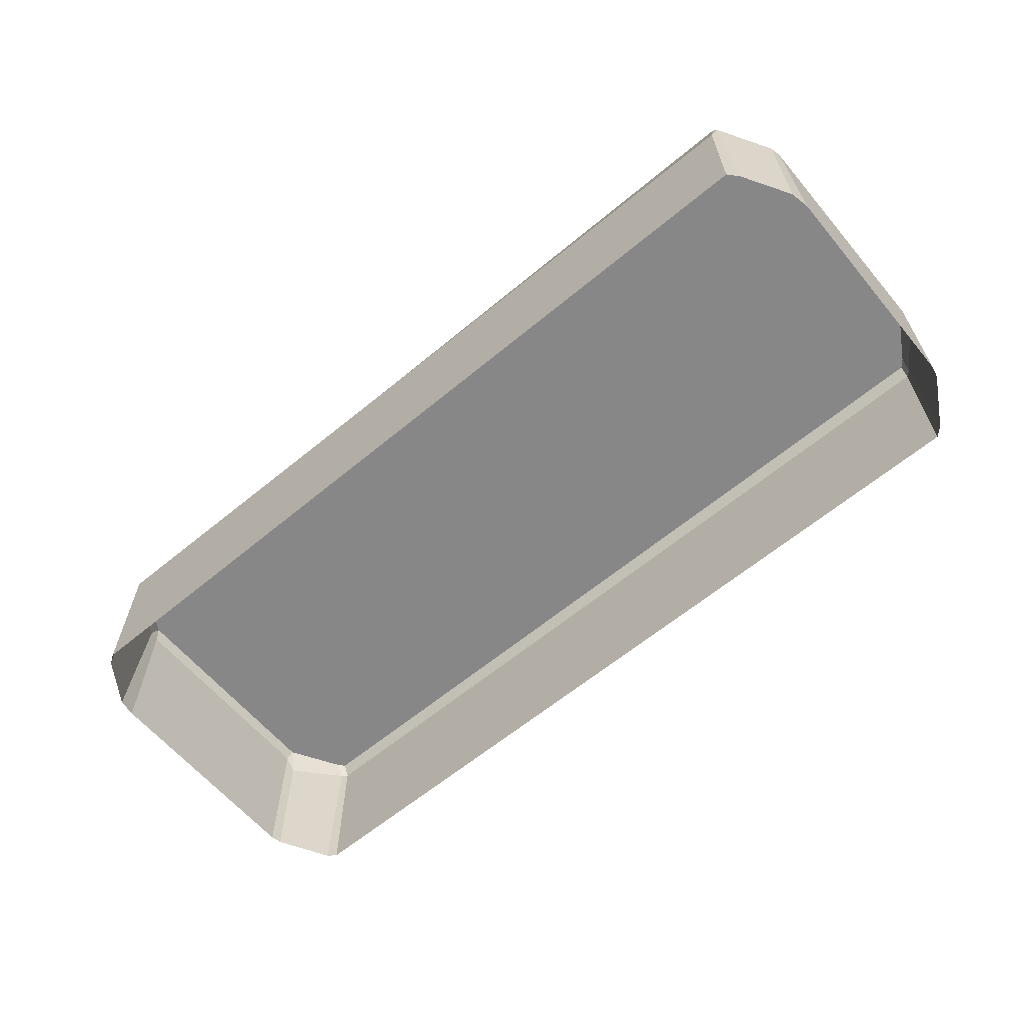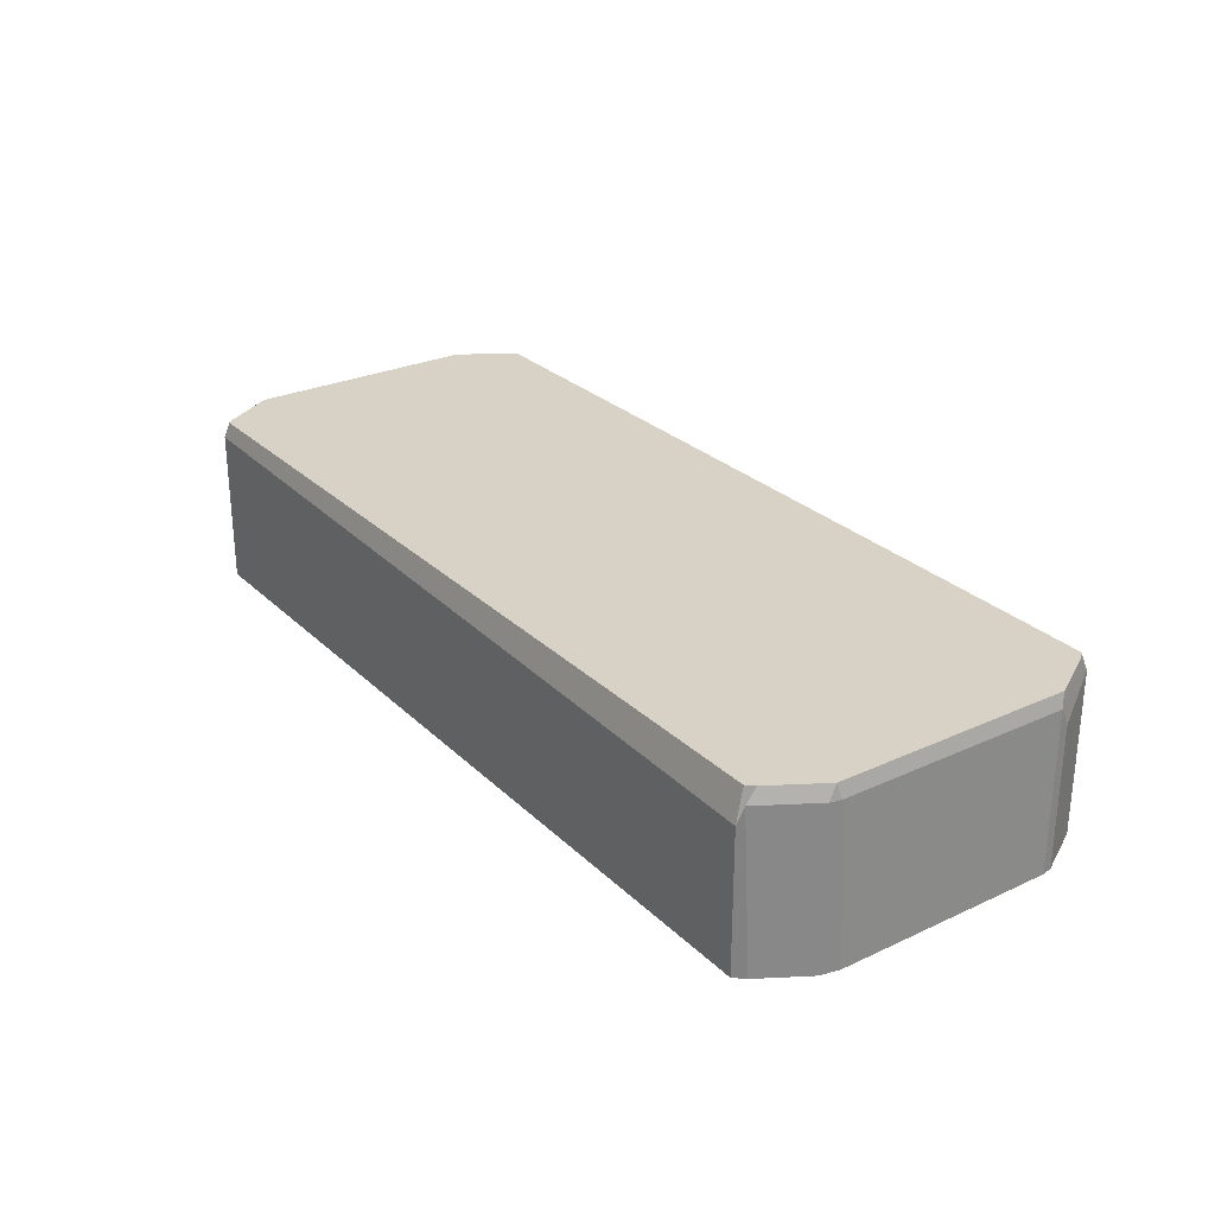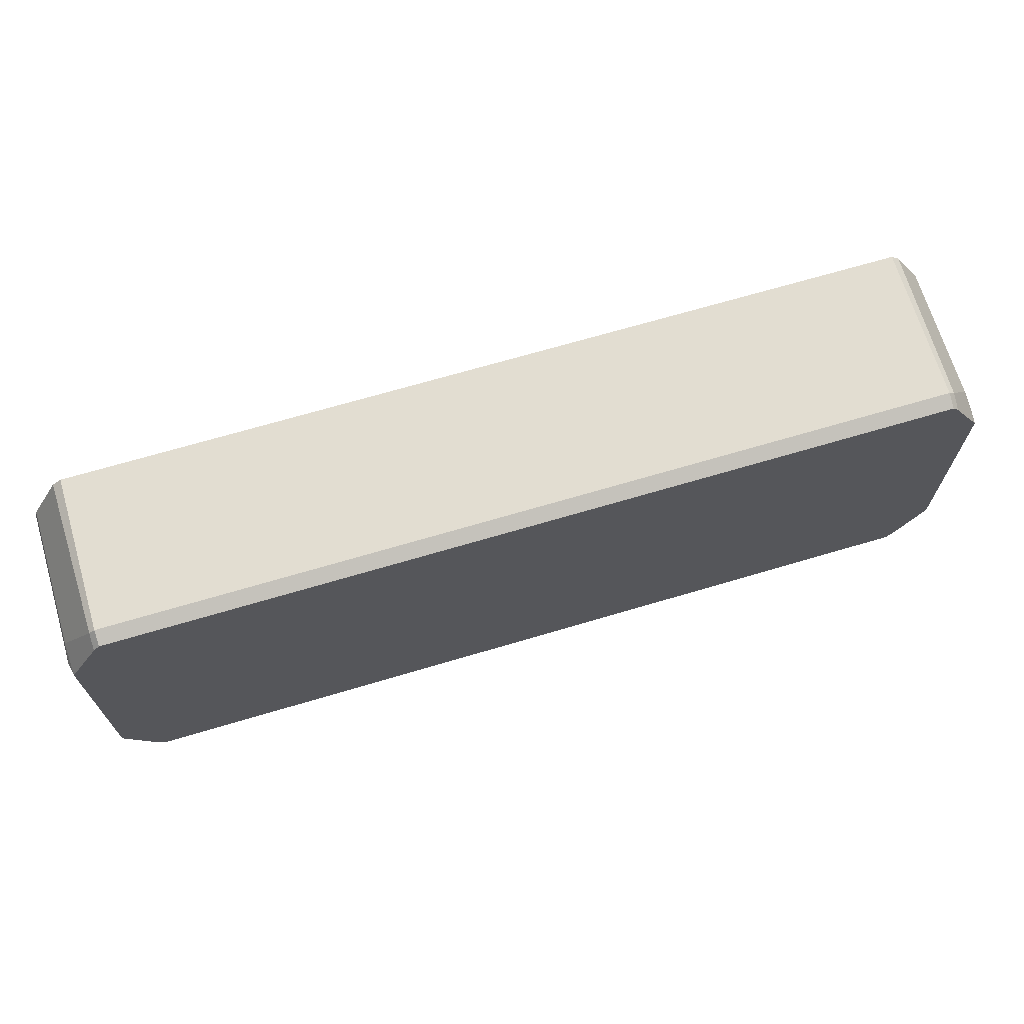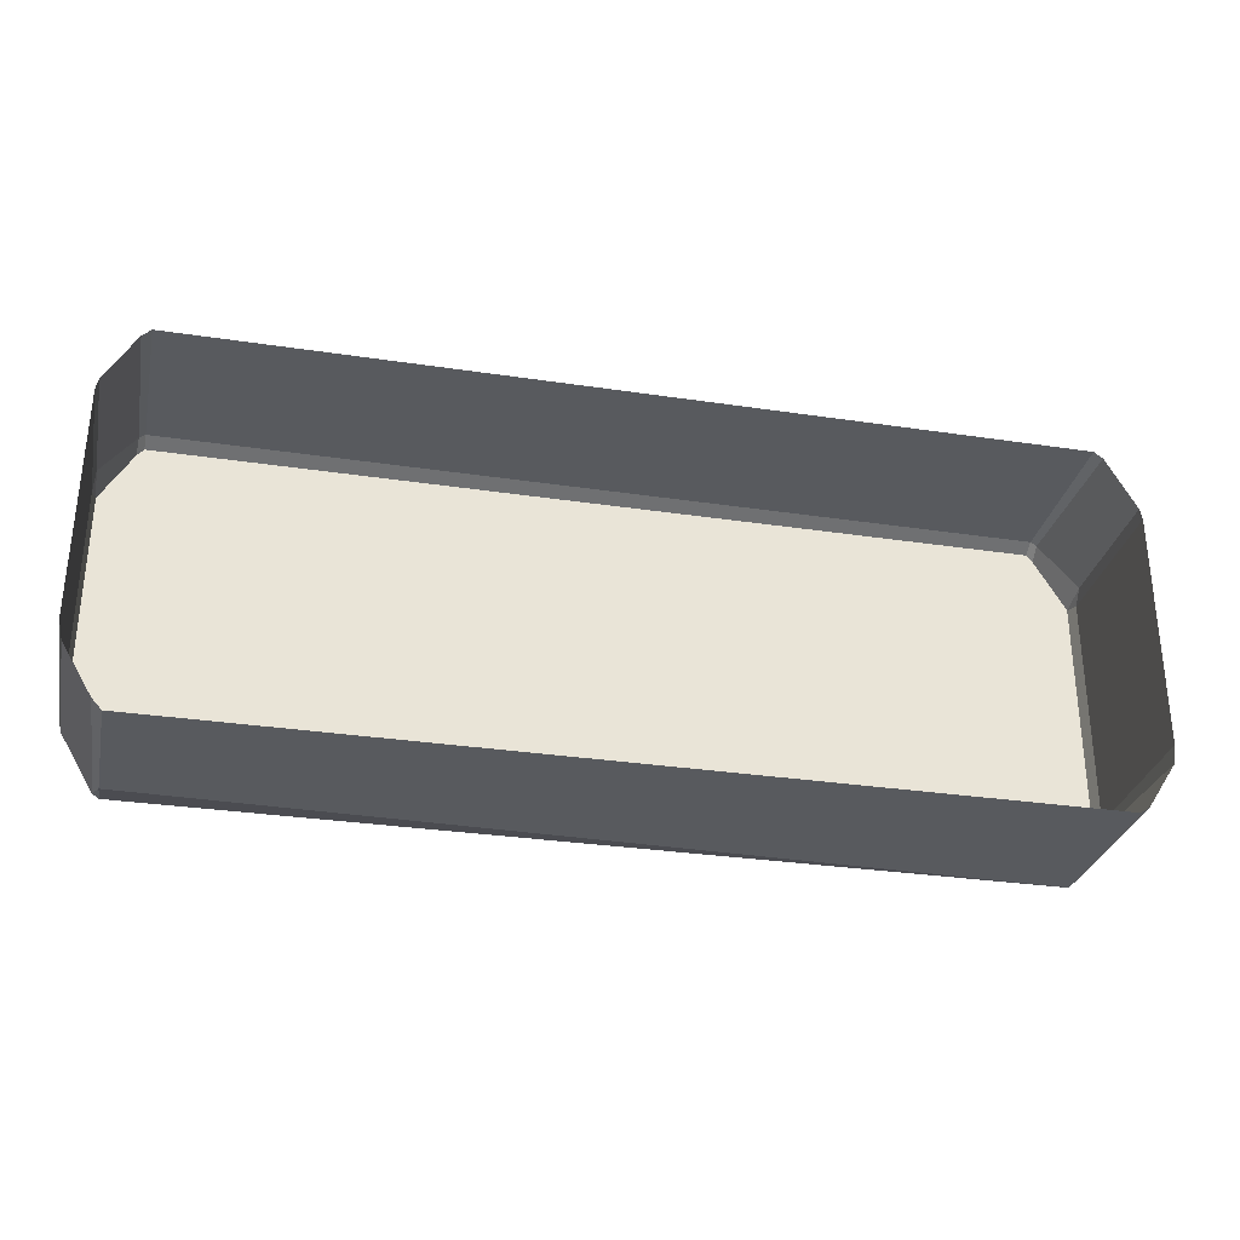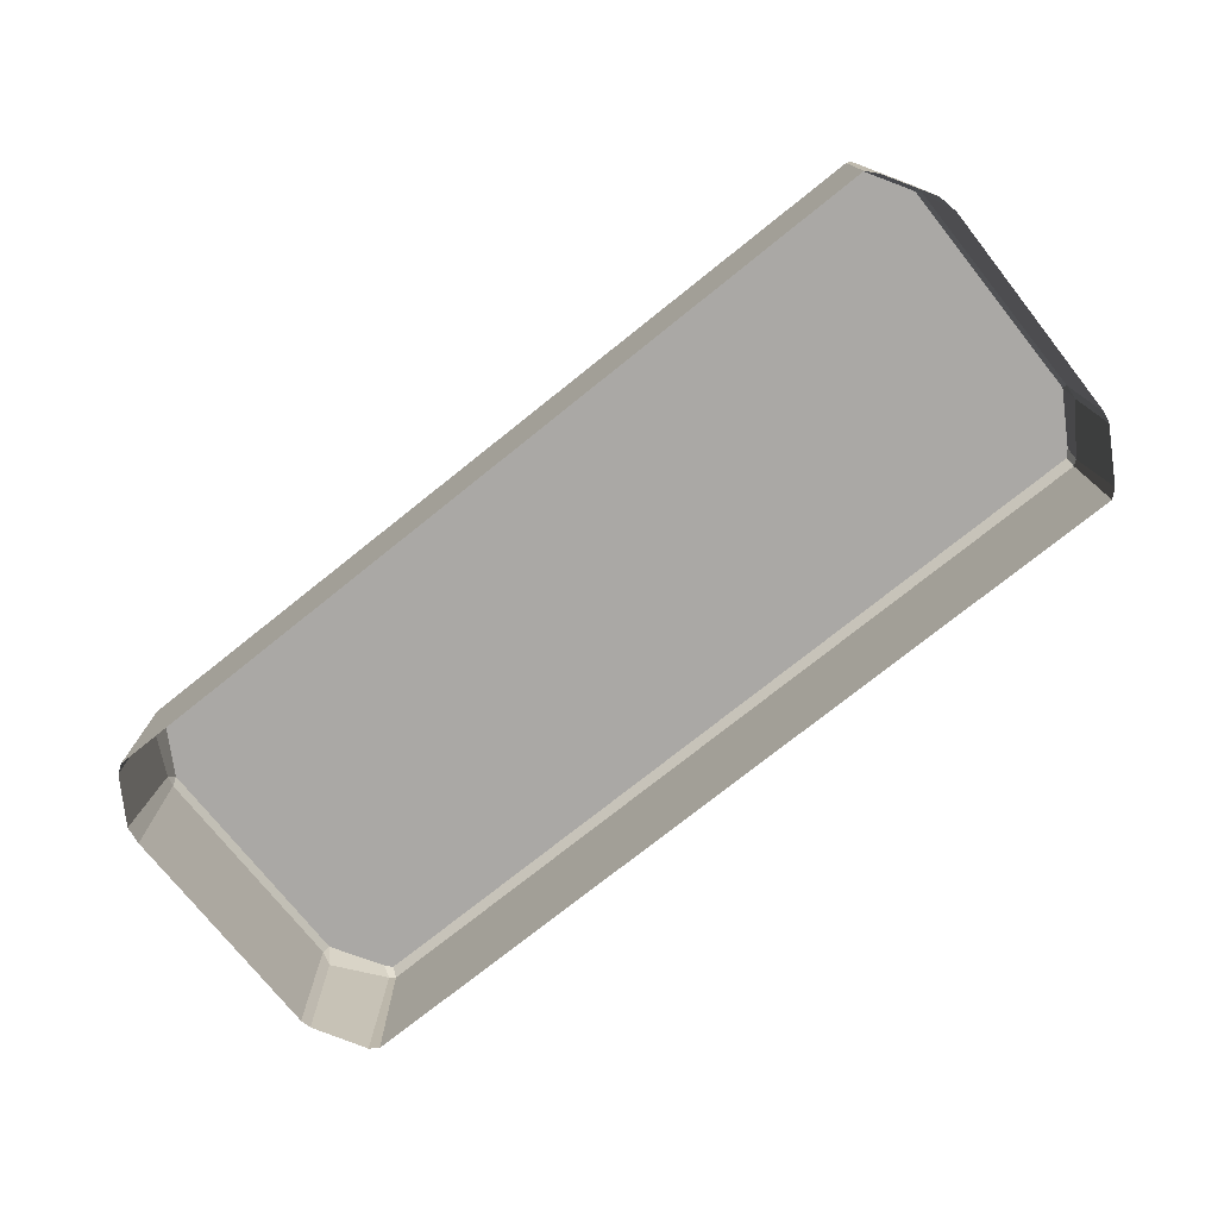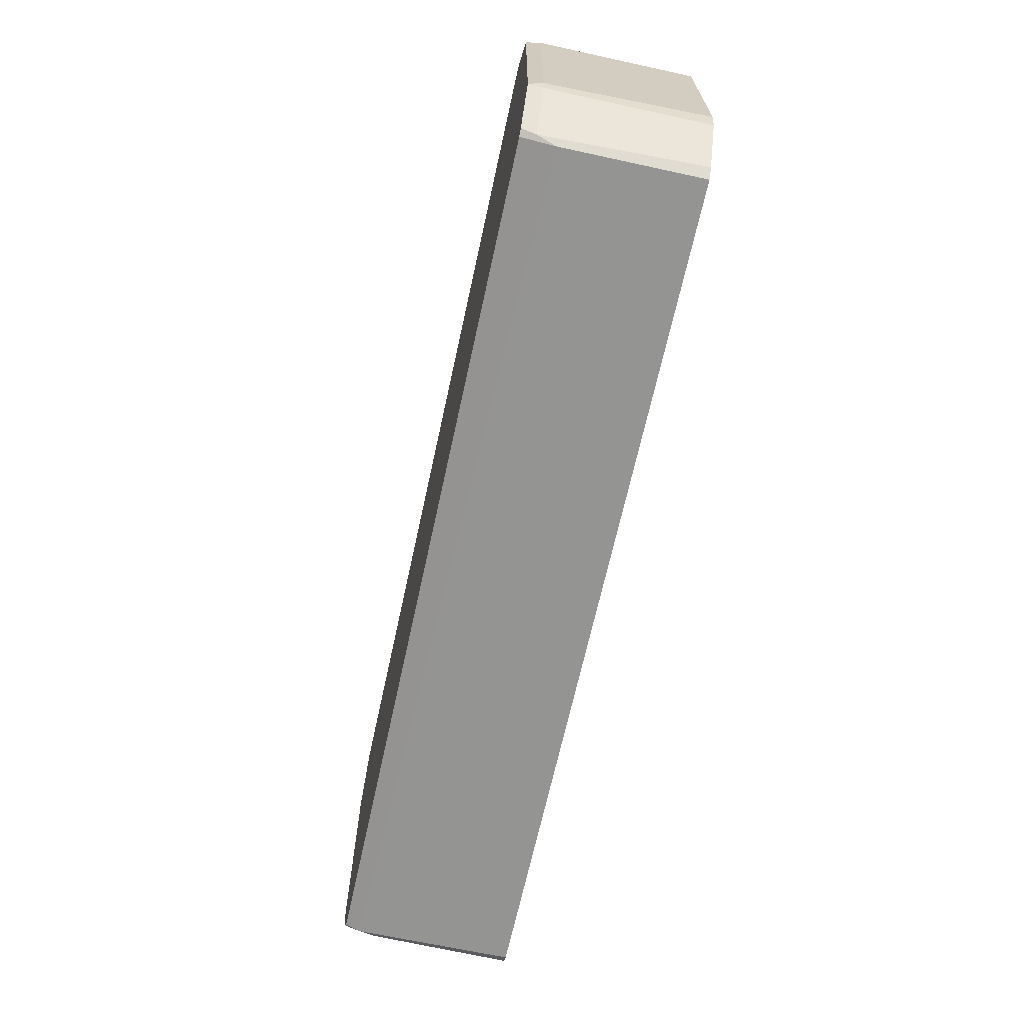
<metadata>
{"format":"obj","ext":"obj","renderer":"f3d","projection":"perspective","resolution":1024,"background":"white","views":[{"elev":-62.3,"azim":-139.9,"up":"+Y"},{"elev":27.4,"azim":-125.1,"up":"+Y"},{"elev":68.4,"azim":163.4,"up":"+Z"},{"elev":-30.5,"azim":-12.3,"up":"+Z"},{"elev":-75.2,"azim":-141.3,"up":"+Y"},{"elev":-67.0,"azim":-102.3,"up":"+Z"}]}
</metadata>
<code>
g SM_Env_Motorway_Support_01
v 7.175 2.429 1.768
v 7.137 2.172 1.933
v 7.126 2.65 1.821
v 7.175 2.429 -1.768
v 7.126 2.65 -1.821
v 7.137 2.429 -1.933
v -7.104 2.65 1.821
v -7.115 2.137 1.933
v -7.153 2.429 1.768
v -7.115 2.429 -1.933
v -7.104 2.65 -1.821
v -7.153 2.429 -1.768
v 7.137 -6.104e-07 1.933
v 6.695 -6.104e-07 2.722
v 6.647 2.429 2.754
v 7.137 2.172 1.933
v 6.56 2.429 2.817
v 6.56 -6.104e-07 2.817
v -6.539 -6.104e-07 2.817
v -6.539 2.429 2.817
v 7.126 2.65 1.821
v 6.658 2.65 -2.605
v 7.126 2.65 -1.821
v 6.658 2.65 2.605
v 6.56 2.65 2.717
v 6.56 2.65 -2.717
v -6.539 2.65 2.717
v -6.539 2.65 -2.717
v -6.637 2.65 2.605
v -6.637 2.65 -2.605
v -7.104 2.65 1.821
v -7.104 2.65 -1.821
v 7.137 2.429 -1.933
v 6.647 2.172 -2.754
v 6.701 -6.104e-07 -2.723
v 7.138 -6.104e-07 -2.042
v 6.56 -6.104e-07 -2.817
v 6.56 2.429 -2.817
v -6.539 2.136 -2.817
v -6.539 -6.104e-07 -2.817
v 7.175 2.429 -1.768
v 7.175 -6.104e-07 -1.768
v 7.175 -6.104e-07 1.768
v 7.175 2.429 1.768
v -6.626 2.429 2.754
v -6.671 -6.104e-07 2.697
v -7.115 -6.104e-07 1.933
v -7.115 2.137 1.933
v -6.679 -6.104e-07 -2.663
v -6.626 2.429 -2.754
v -7.115 2.429 -1.933
v -7.115 -6.104e-07 -1.933
v -7.153 -6.104e-07 1.768
v -7.175 -6.104e-07 -1.634
v -7.153 2.429 -1.768
v -7.153 2.429 1.768
v 6.56 -6.104e-07 2.817
v 6.56 2.429 2.817
v 6.647 2.429 2.754
v 6.695 -6.104e-07 2.722
v 6.56 2.429 2.817
v -6.539 2.429 2.817
v -6.539 2.65 2.717
v 6.56 2.65 2.717
v 6.658 2.65 2.605
v 7.126 2.65 1.821
v 7.137 2.172 1.933
v 6.647 2.429 2.754
v 6.56 2.65 -2.717
v -6.539 2.65 -2.717
v -6.539 2.136 -2.817
v 6.56 2.429 -2.817
v 6.647 2.172 -2.754
v 7.137 2.429 -1.933
v 7.126 2.65 -1.821
v 6.658 2.65 -2.605
v 6.56 2.429 -2.817
v 6.56 -6.104e-07 -2.817
v 6.701 -6.104e-07 -2.723
v 6.647 2.172 -2.754
v 7.175 -6.104e-07 -1.768
v 7.175 2.429 -1.768
v 7.137 2.429 -1.933
v 7.138 -6.104e-07 -2.042
v 7.137 -6.104e-07 1.933
v 7.137 2.172 1.933
v 7.175 2.429 1.768
v 7.175 -6.104e-07 1.768
v 7.126 2.65 1.821
v 7.126 2.65 -1.821
v 7.175 2.429 -1.768
v 7.175 2.429 1.768
v -6.671 -6.104e-07 2.697
v -6.626 2.429 2.754
v -6.539 2.429 2.817
v -6.539 -6.104e-07 2.817
v -6.626 2.429 2.754
v -7.115 2.137 1.933
v -7.104 2.65 1.821
v -6.637 2.65 2.605
v -6.637 2.65 -2.605
v -7.104 2.65 -1.821
v -7.115 2.429 -1.933
v -6.626 2.429 -2.754
v -6.626 2.429 -2.754
v -6.679 -6.104e-07 -2.663
v -6.539 -6.104e-07 -2.817
v -6.539 2.136 -2.817
v -7.115 -6.104e-07 -1.933
v -7.115 2.429 -1.933
v -7.153 2.429 -1.768
v -7.175 -6.104e-07 -1.634
v -7.153 -6.104e-07 1.768
v -7.153 2.429 1.768
v -7.115 2.137 1.933
v -7.115 -6.104e-07 1.933
v -7.153 2.429 1.768
v -7.153 2.429 -1.768
v -7.104 2.65 -1.821
v -7.104 2.65 1.821
v 6.56 2.65 2.717
v 6.658 2.65 2.605
v 6.647 2.429 2.754
v 6.56 2.429 2.817
v 6.56 2.429 -2.817
v 6.647 2.172 -2.754
v 6.658 2.65 -2.605
v 6.56 2.65 -2.717
v -6.637 2.65 2.605
v -6.539 2.65 2.717
v -6.539 2.429 2.817
v -6.626 2.429 2.754
v -6.626 2.429 -2.754
v -6.539 2.136 -2.817
v -6.539 2.65 -2.717
v -6.637 2.65 -2.605
g SM_Env_Motorway_Support_01_0
f 3 2 1
f 6 5 4
f 9 8 7
f 12 11 10
f 15 14 13
f 16 15 13
f 19 18 17
f 20 19 17
f 23 22 21
f 22 24 21
f 24 22 25
f 22 26 25
f 27 25 26
f 28 27 26
f 27 28 29
f 28 30 29
f 31 29 30
f 32 31 30
f 35 34 33
f 36 35 33
f 39 38 37
f 40 39 37
f 43 42 41
f 44 43 41
f 47 46 45
f 48 47 45
f 51 50 49
f 52 51 49
f 55 54 53
f 56 55 53
f 59 58 57
f 60 59 57
f 63 62 61
f 64 63 61
f 67 66 65
f 68 67 65
f 71 70 69
f 72 71 69
f 75 74 73
f 76 75 73
f 79 78 77
f 80 79 77
f 83 82 81
f 84 83 81
f 87 86 85
f 88 87 85
f 91 90 89
f 92 91 89
f 95 94 93
f 96 95 93
f 99 98 97
f 100 99 97
f 103 102 101
f 104 103 101
f 107 106 105
f 108 107 105
f 111 110 109
f 112 111 109
f 115 114 113
f 116 115 113
f 119 118 117
f 120 119 117
f 123 122 121
f 124 123 121
f 127 126 125
f 128 127 125
f 131 130 129
f 132 131 129
f 135 134 133
f 136 135 133

</code>
